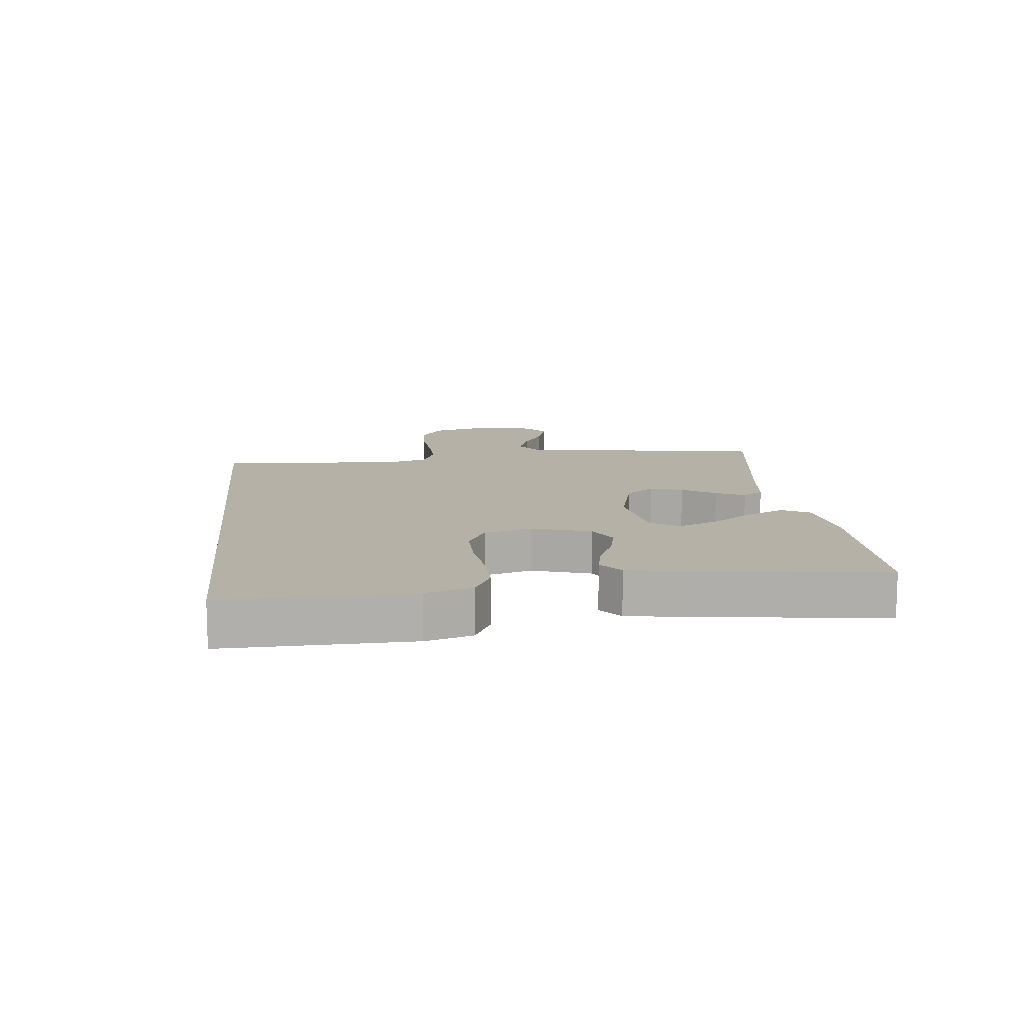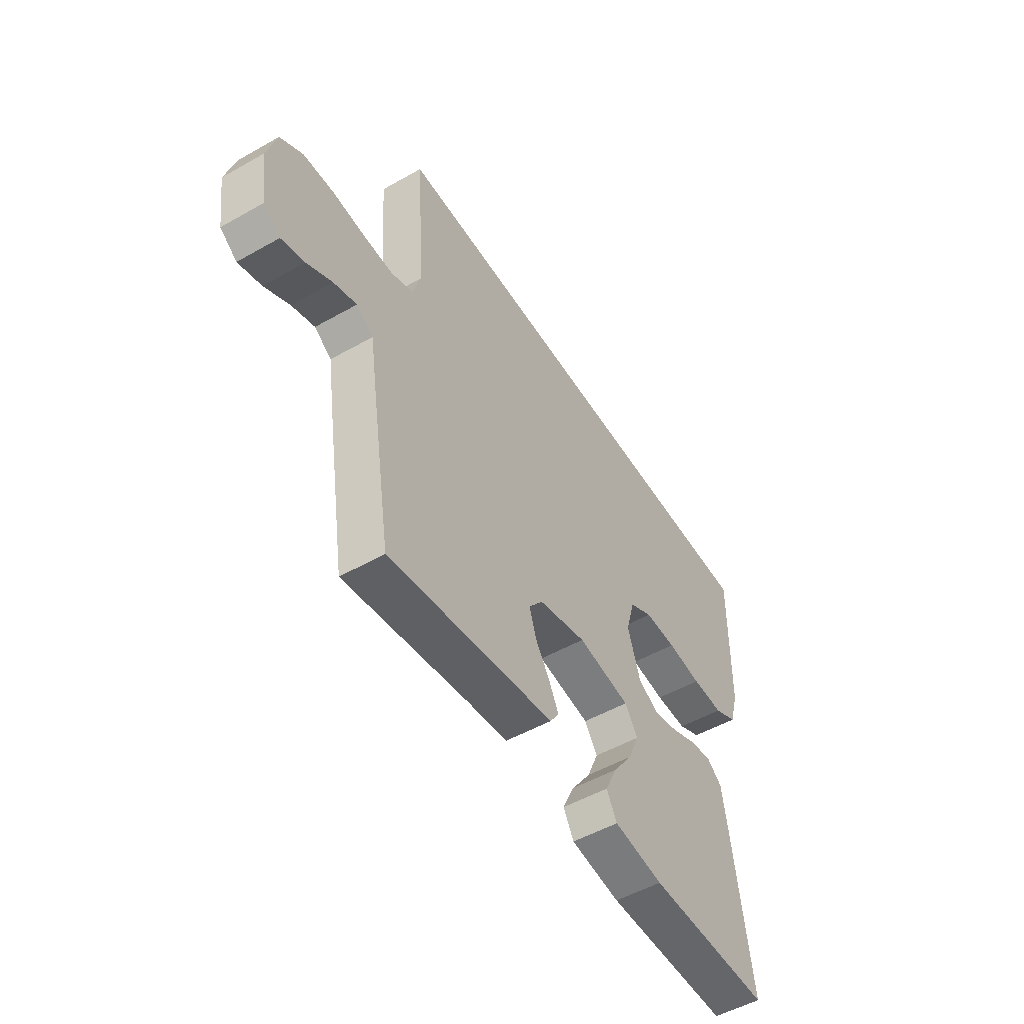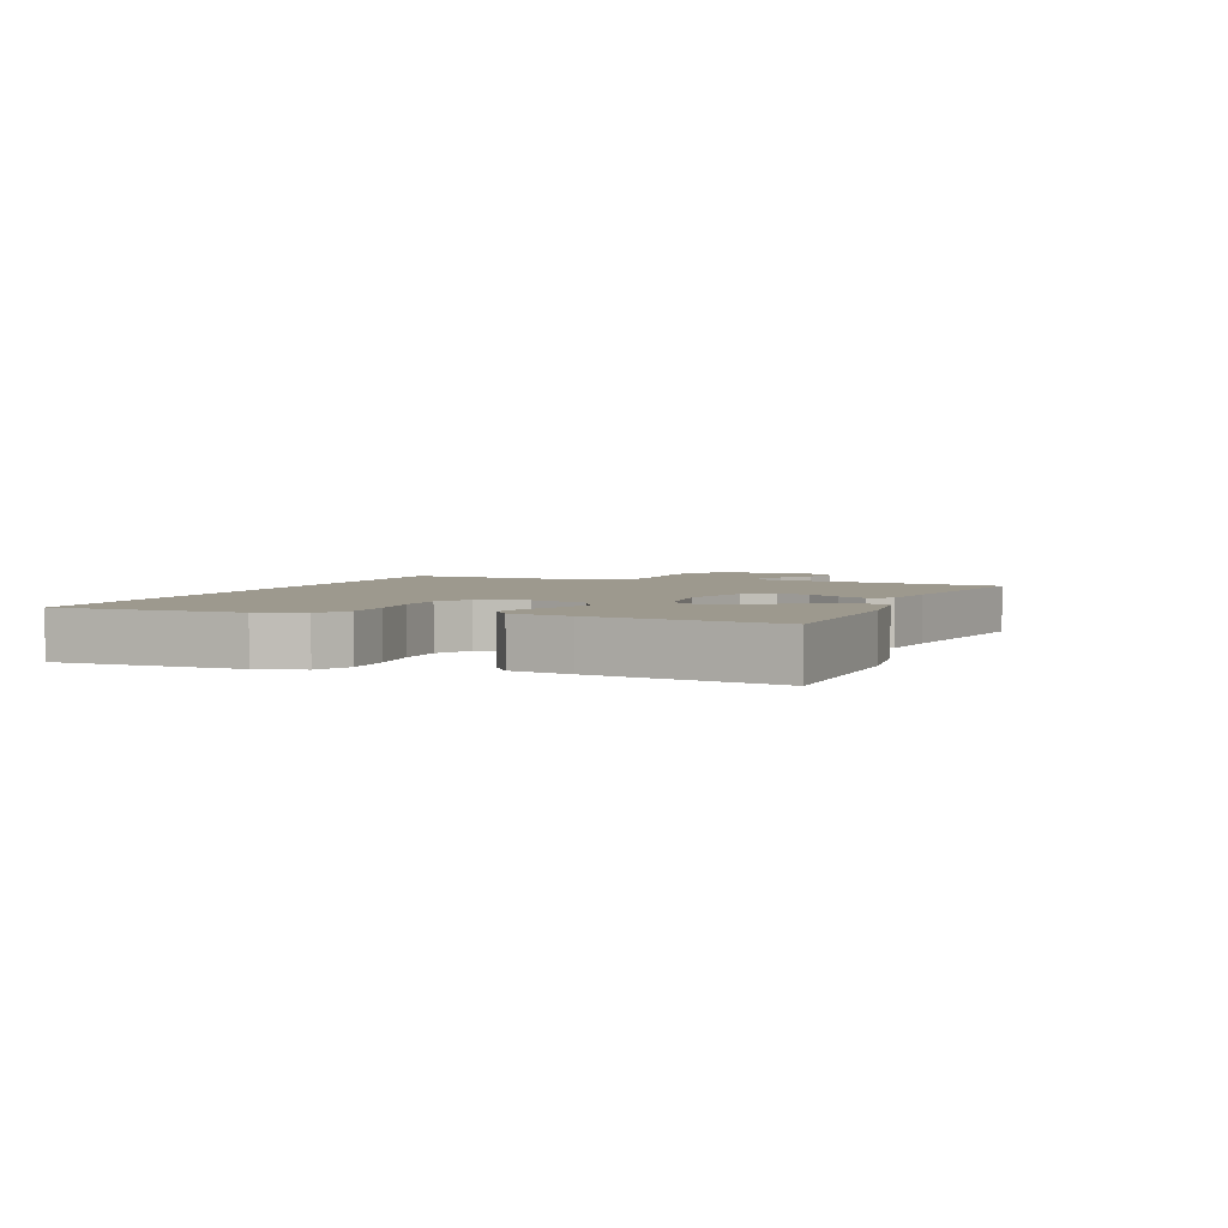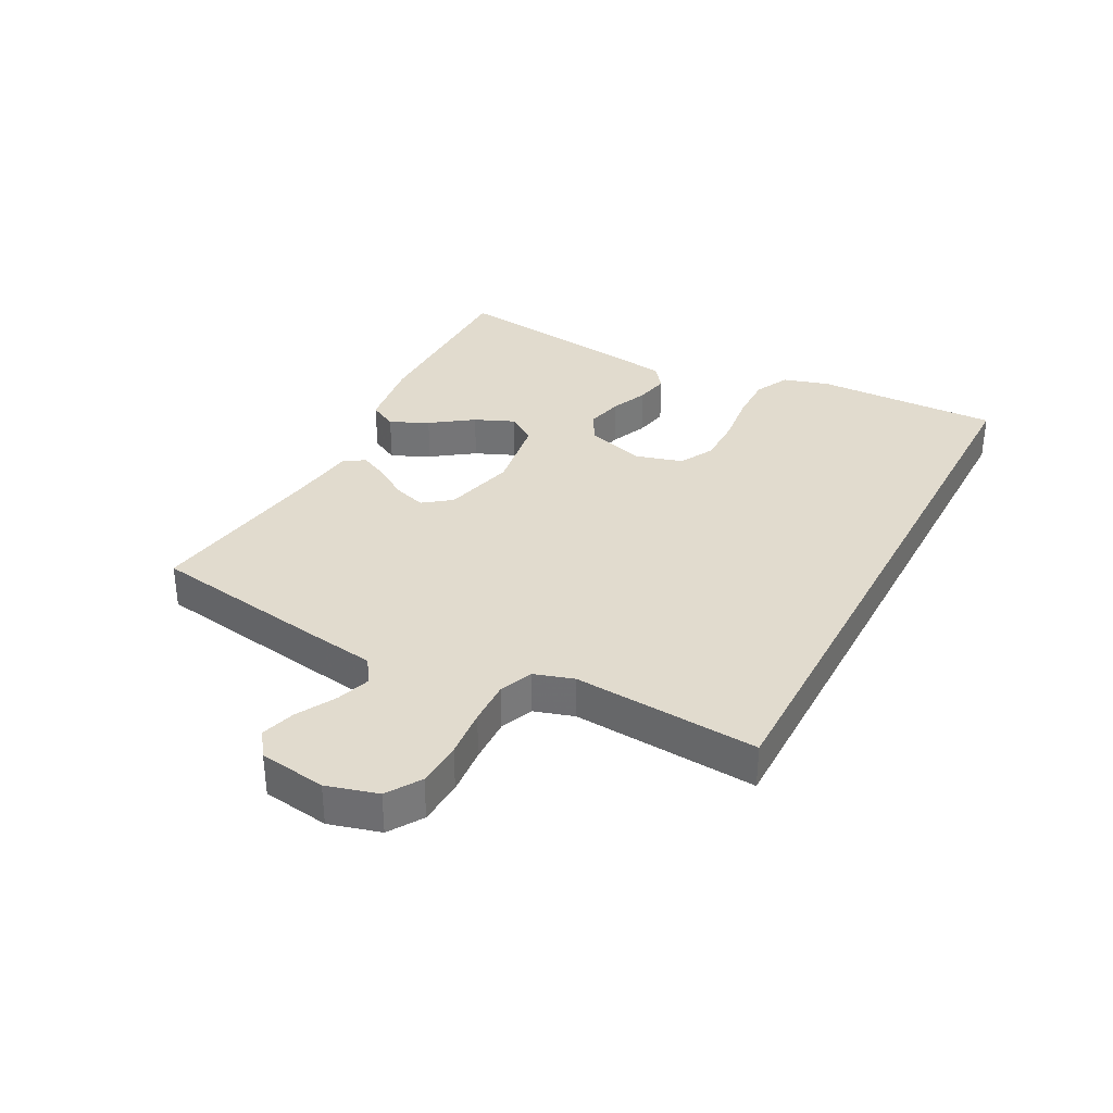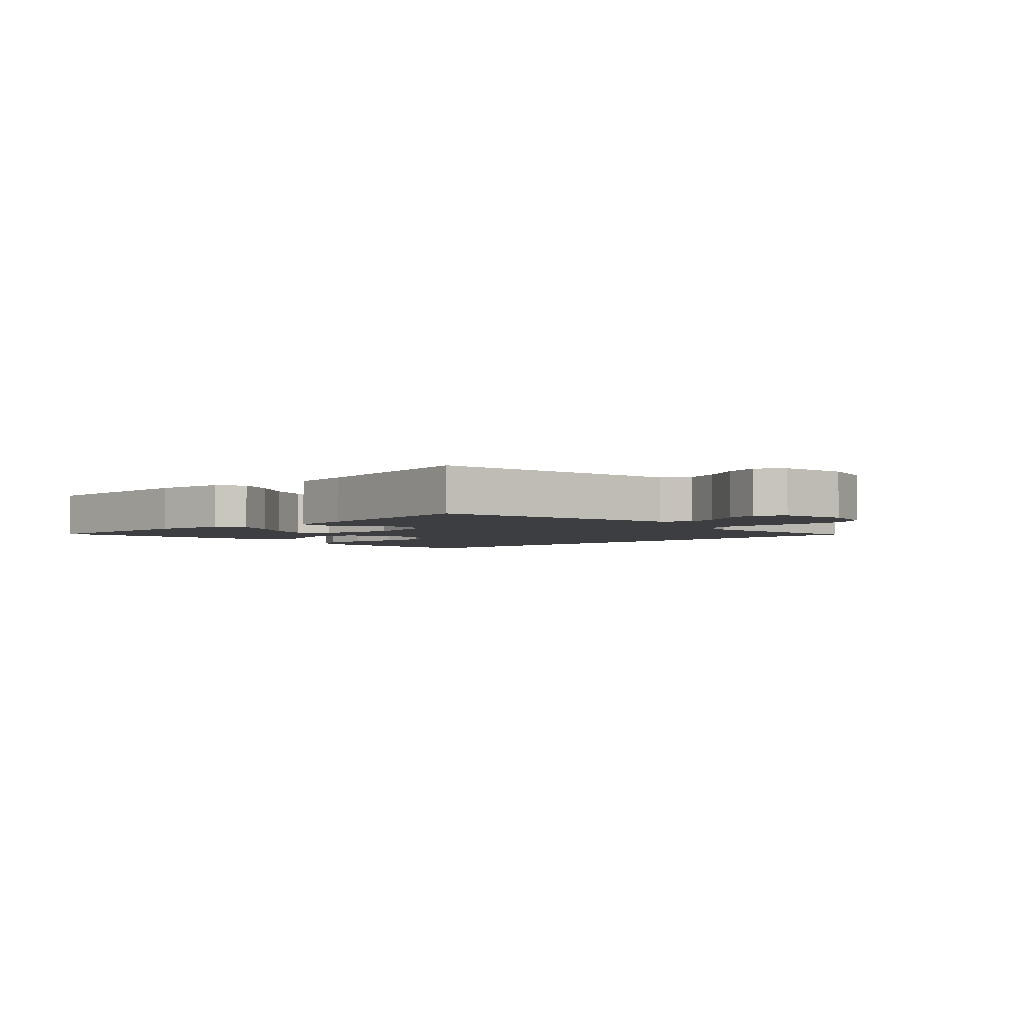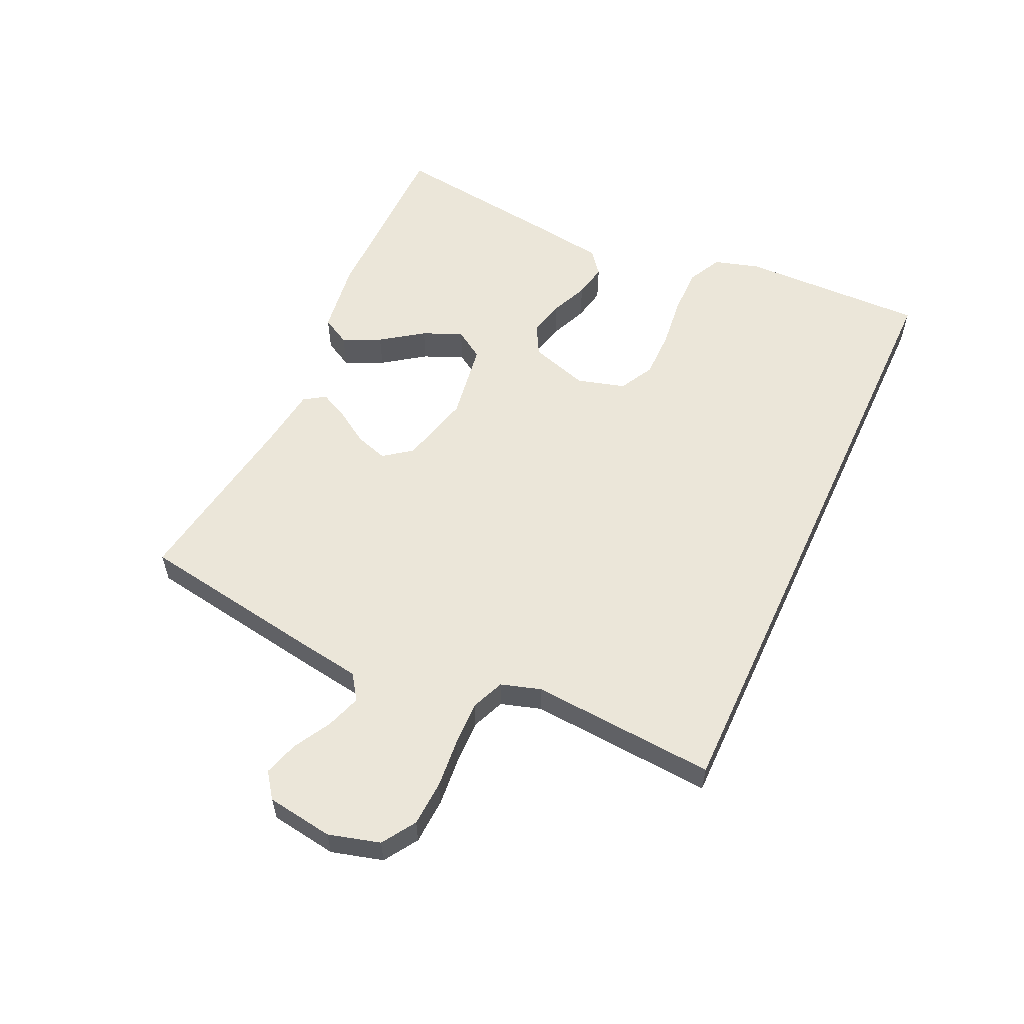
<metadata>
{"format":"obj","ext":"obj","renderer":"f3d","projection":"perspective","resolution":1024,"background":"white","views":[{"elev":12.1,"azim":83.8,"up":"+Y"},{"elev":-52.0,"azim":-58.5,"up":"+Z"},{"elev":3.4,"azim":112.6,"up":"+Y"},{"elev":33.9,"azim":-62.3,"up":"+Y"},{"elev":-3.1,"azim":-135.4,"up":"+Y"},{"elev":56.7,"azim":-65.2,"up":"+Y"}]}
</metadata>
<code>
v -0.5 0.07 -0.5
v -0.549 0.07 -0.2
v -0.565 0.07 -0.096
v -0.606 0.07 -0.068
v -0.662 0.07 -0.087
v -0.723 0.07 -0.121
v -0.779 0.07 -0.138
v -0.82 0.07 -0.108
v -0.836 0.07 0
v -0.813 0.07 0.083
v -0.759 0.07 0.118
v -0.685 0.07 0.122
v -0.606 0.07 0.115
v -0.533 0.07 0.113
v -0.48 0.07 0.135
v -0.46 0.07 0.2
v -0.482 0.07 0.5
v 0.553 0.07 0.5
v 0.547 0.07 0.2
v 0.525 0.07 0.125
v 0.469 0.07 0.097
v 0.392 0.07 0.098
v 0.308 0.07 0.108
v 0.23 0.07 0.108
v 0.174 0.07 0.078
v 0.152 0.07 0
v 0.182 0.07 -0.095
v 0.232 0.07 -0.122
v 0.291 0.07 -0.108
v 0.352 0.07 -0.082
v 0.407 0.07 -0.071
v 0.445 0.07 -0.101
v 0.46 0.07 -0.2
v 0.5 0.07 -0.5
v 0.2 0.07 -0.501
v 0.08 0.07 -0.484
v 0.055 0.07 -0.438
v 0.084 0.07 -0.376
v 0.132 0.07 -0.308
v 0.159 0.07 -0.244
v 0.128 0.07 -0.197
v 0 0.07 -0.177
v -0.117 0.07 -0.207
v -0.151 0.07 -0.252
v -0.134 0.07 -0.305
v -0.099 0.07 -0.359
v -0.076 0.07 -0.406
v -0.099 0.07 -0.44
v -0.2 0.07 -0.453
v -0.5 0 -0.5
v -0.549 0 -0.2
v -0.565 0 -0.096
v -0.606 0 -0.068
v -0.662 0 -0.087
v -0.723 0 -0.121
v -0.779 0 -0.138
v -0.82 0 -0.108
v -0.836 0 0
v -0.813 0 0.083
v -0.759 0 0.118
v -0.685 0 0.122
v -0.606 0 0.115
v -0.533 0 0.113
v -0.48 0 0.135
v -0.46 0 0.2
v -0.482 0 0.5
v 0.553 0 0.5
v 0.547 0 0.2
v 0.525 0 0.125
v 0.469 0 0.097
v 0.392 0 0.098
v 0.308 0 0.108
v 0.23 0 0.108
v 0.174 0 0.078
v 0.152 0 0
v 0.182 0 -0.095
v 0.232 0 -0.122
v 0.291 0 -0.108
v 0.352 0 -0.082
v 0.407 0 -0.071
v 0.445 0 -0.101
v 0.46 0 -0.2
v 0.5 0 -0.5
v 0.2 0 -0.501
v 0.08 0 -0.484
v 0.055 0 -0.438
v 0.084 0 -0.376
v 0.132 0 -0.308
v 0.159 0 -0.244
v 0.128 0 -0.197
v 0 0 -0.177
v -0.117 0 -0.207
v -0.151 0 -0.252
v -0.134 0 -0.305
v -0.099 0 -0.359
v -0.076 0 -0.406
v -0.099 0 -0.44
v -0.2 0 -0.453
f 46 47 48 49
f 45 46 49 1
f 44 45 1 2
f 43 44 2 3
f 42 43 3 4
f 41 42 4
f 36 37 38 39
f 36 39 40
f 35 36 40
f 34 35 40
f 33 34 40 41
f 29 30 31 32
f 28 29 32 33
f 20 21 22 23
f 20 23 24
f 19 20 24
f 16 17 18 19
f 15 16 19 24
f 14 15 24 25
f 10 11 12 13
f 5 6 7 8
f 4 5 8 9
f 28 33 41 4
f 13 14 25 26
f 13 26 27
f 10 13 27 28
f 4 9 10 28
f 98 97 96 95
f 50 98 95 94
f 51 50 94 93
f 52 51 93 92
f 53 52 92 91
f 53 91 90
f 88 87 86 85
f 89 88 85
f 89 85 84
f 89 84 83
f 90 89 83 82
f 81 80 79 78
f 82 81 78 77
f 72 71 70 69
f 73 72 69
f 73 69 68
f 68 67 66 65
f 73 68 65 64
f 74 73 64 63
f 62 61 60 59
f 57 56 55 54
f 58 57 54 53
f 53 90 82 77
f 75 74 63 62
f 76 75 62
f 77 76 62 59
f 77 59 58 53
f 1 50 51 2
f 2 51 52 3
f 3 52 53 4
f 4 53 54 5
f 5 54 55 6
f 6 55 56 7
f 7 56 57 8
f 8 57 58 9
f 9 58 59 10
f 10 59 60 11
f 11 60 61 12
f 12 61 62 13
f 13 62 63 14
f 14 63 64 15
f 15 64 65 16
f 16 65 66 17
f 17 66 67 18
f 18 67 68 19
f 19 68 69 20
f 20 69 70 21
f 21 70 71 22
f 22 71 72 23
f 23 72 73 24
f 24 73 74 25
f 25 74 75 26
f 26 75 76 27
f 27 76 77 28
f 28 77 78 29
f 29 78 79 30
f 30 79 80 31
f 31 80 81 32
f 32 81 82 33
f 33 82 83 34
f 34 83 84 35
f 35 84 85 36
f 36 85 86 37
f 37 86 87 38
f 38 87 88 39
f 39 88 89 40
f 40 89 90 41
f 41 90 91 42
f 42 91 92 43
f 43 92 93 44
f 44 93 94 45
f 45 94 95 46
f 46 95 96 47
f 47 96 97 48
f 48 97 98 49
f 49 98 50 1

</code>
